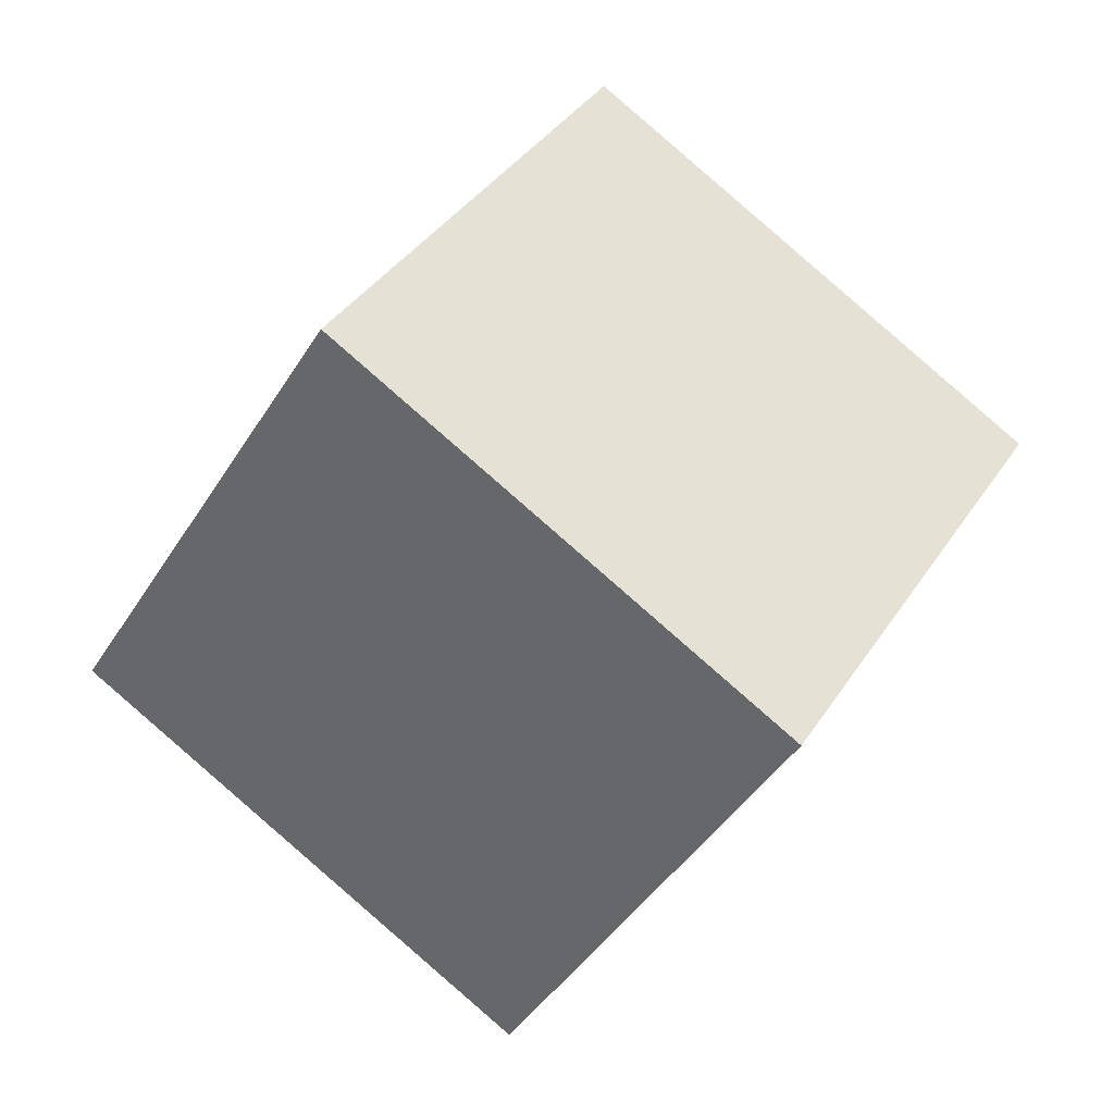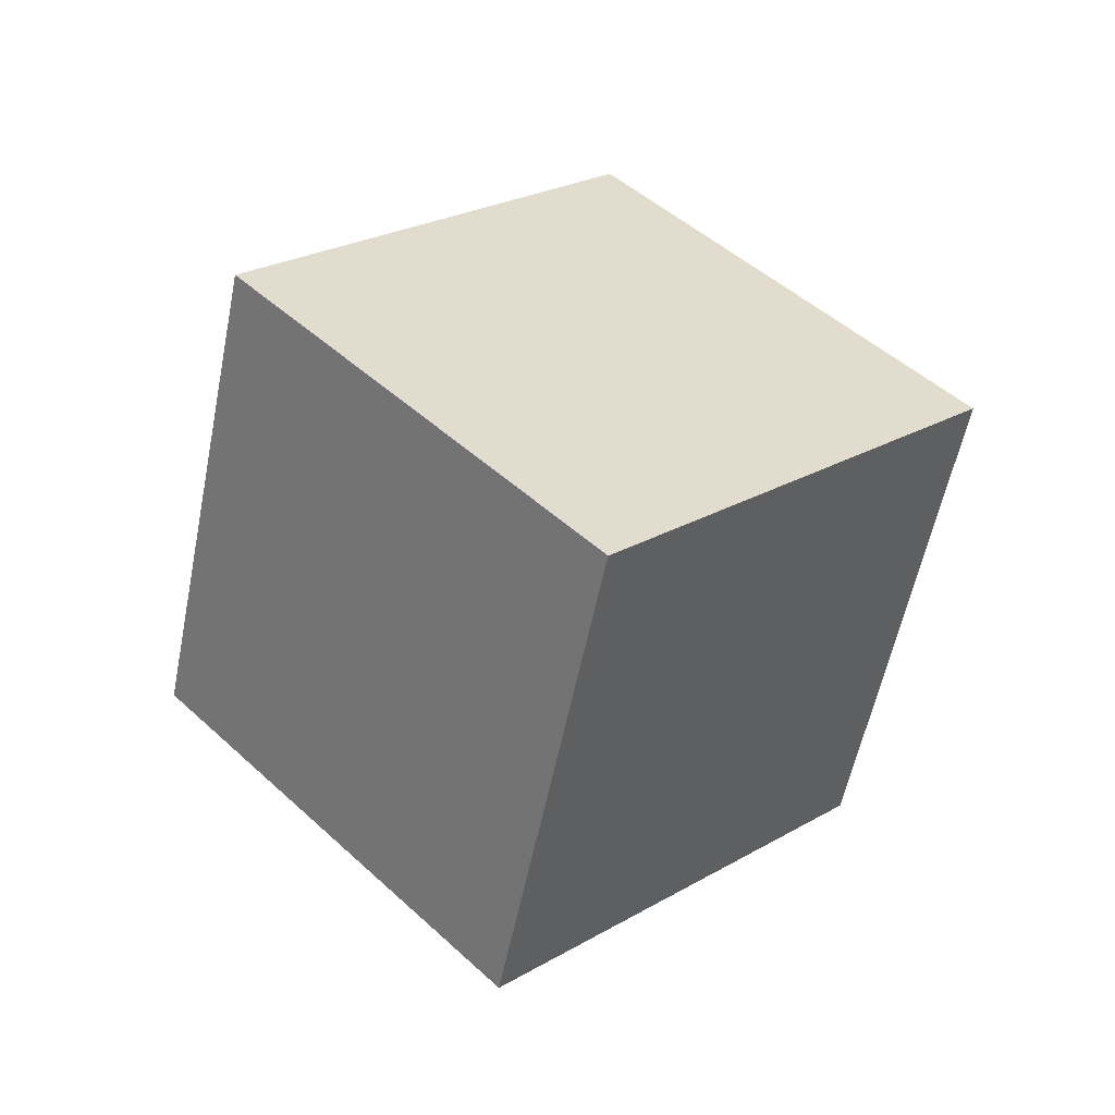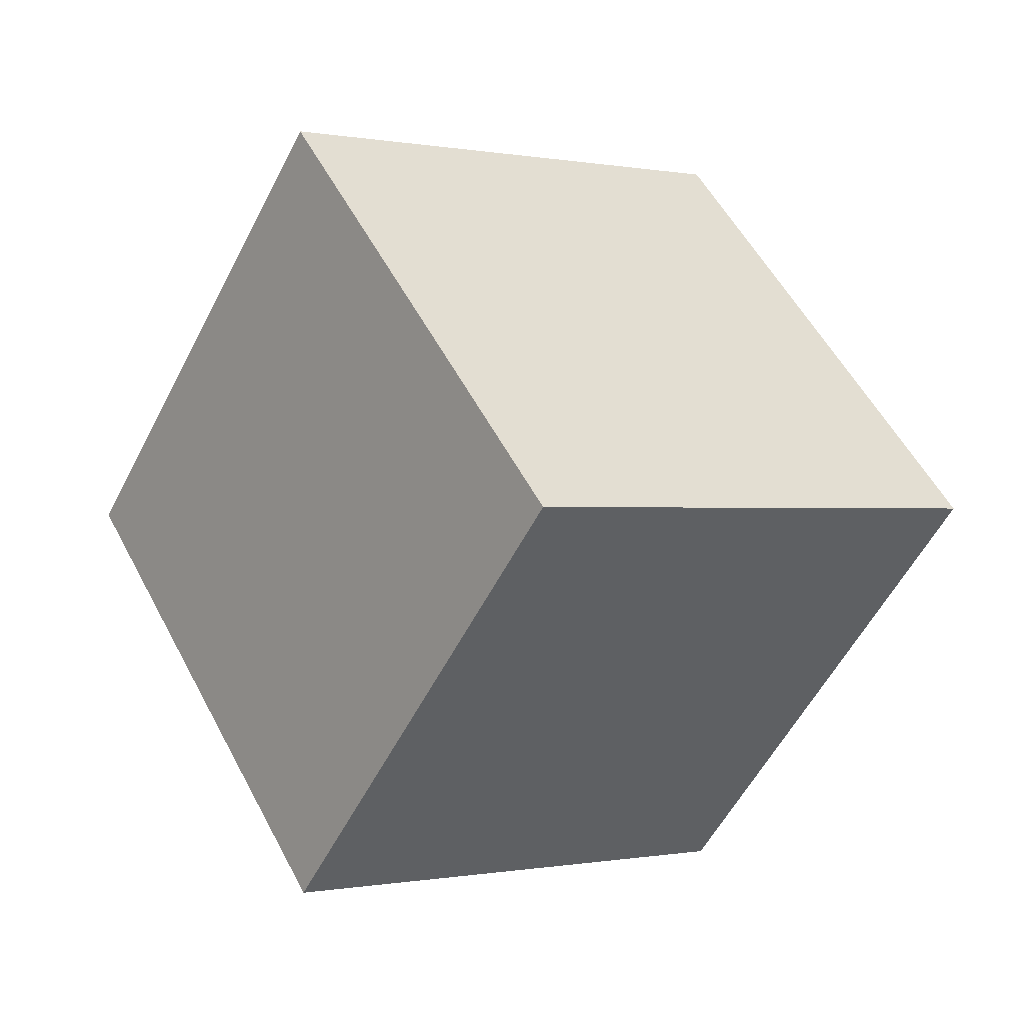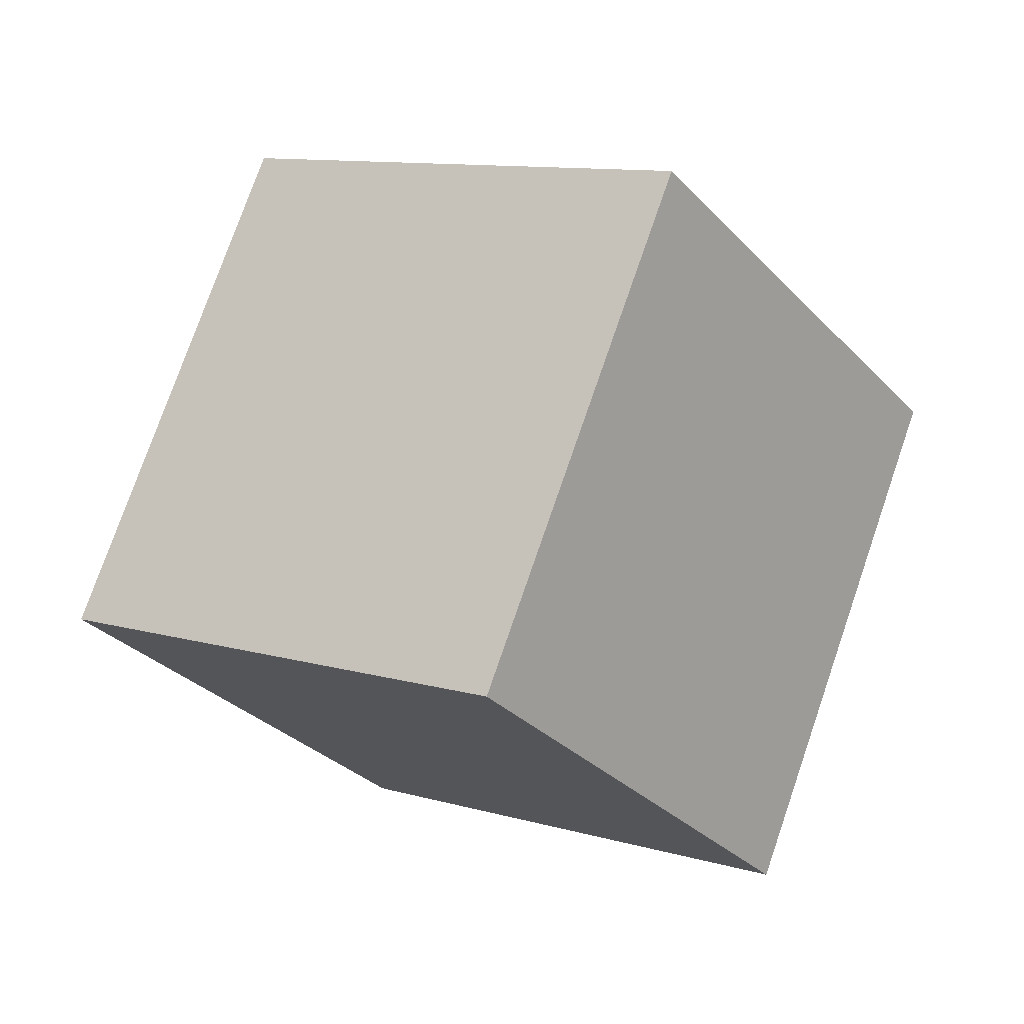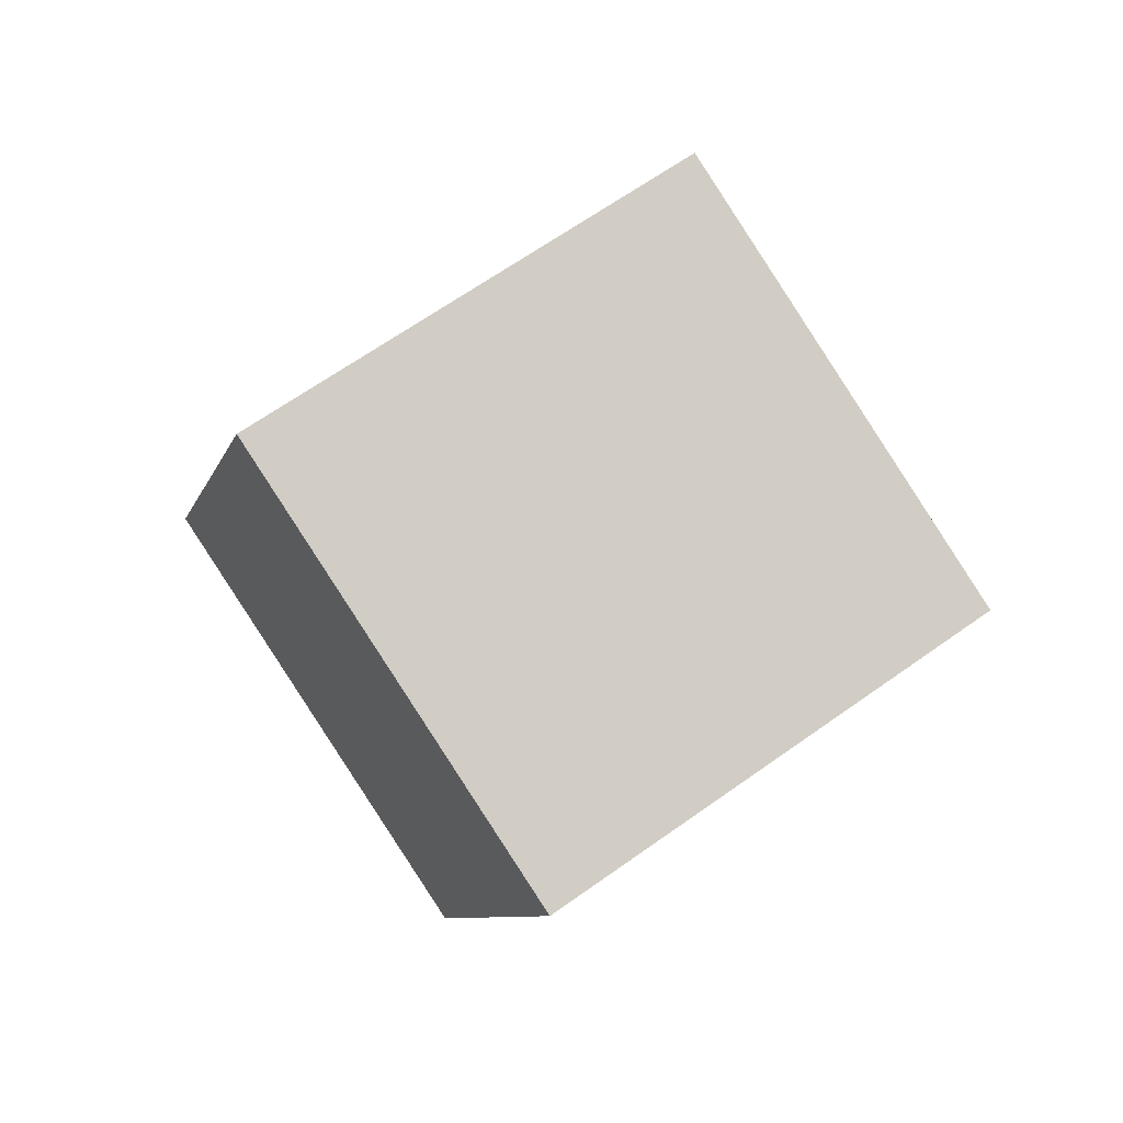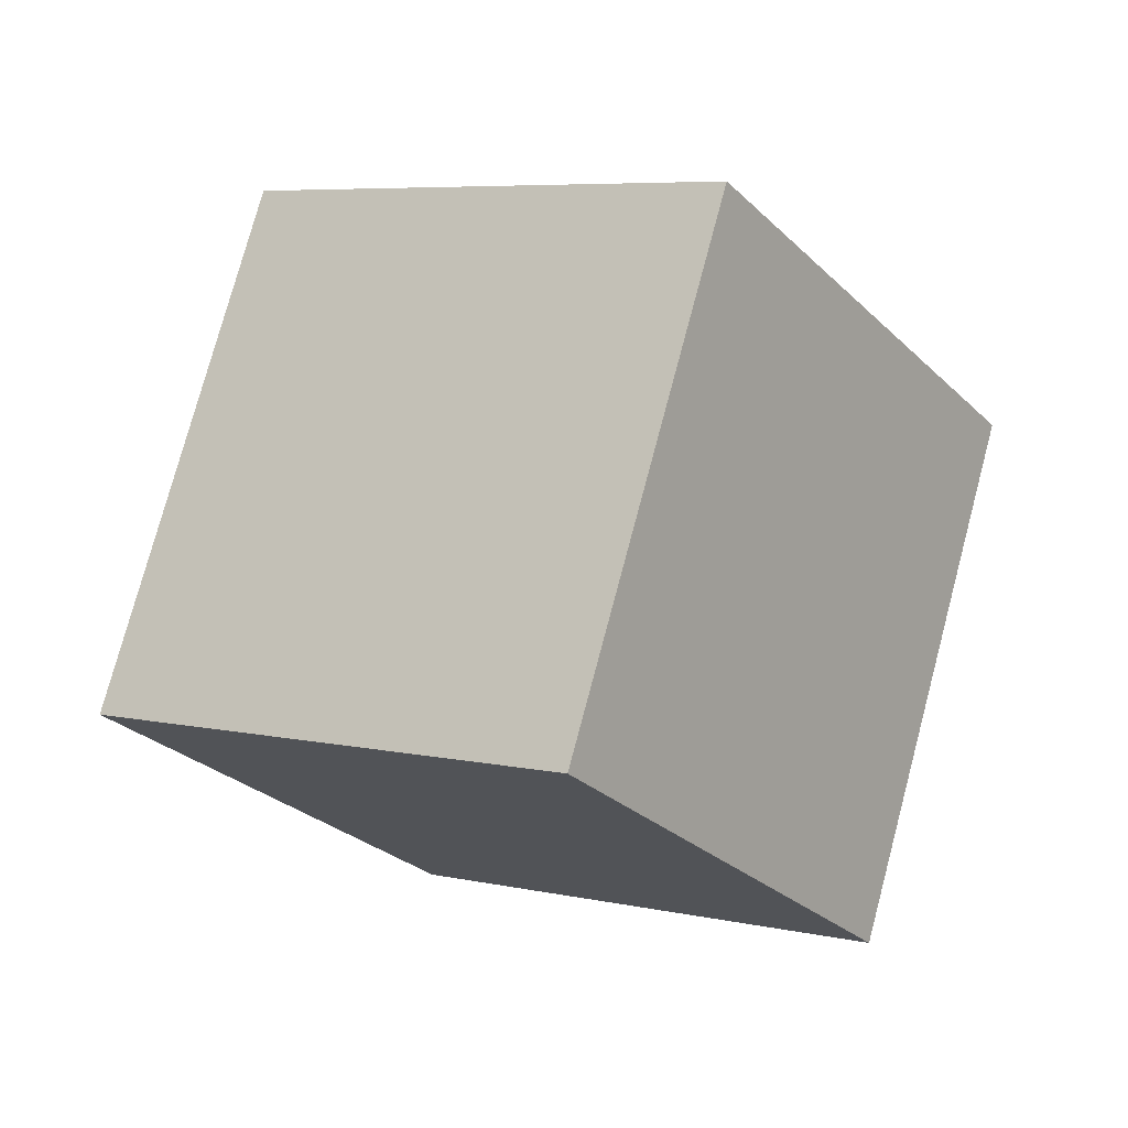
<metadata>
{"format":"obj","ext":"obj","renderer":"f3d","projection":"perspective","resolution":1024,"background":"white","views":[{"elev":-74.2,"azim":109.8,"up":"+Z"},{"elev":-24.7,"azim":-116.3,"up":"+Y"},{"elev":-18.9,"azim":-67.8,"up":"+Z"},{"elev":62.2,"azim":-101.3,"up":"+Z"},{"elev":-52.7,"azim":-64.5,"up":"+Y"},{"elev":62.8,"azim":-105.5,"up":"+Z"}]}
</metadata>
<code>
o Cube
v -0.1096 0.9158 0.07631
v -0.2284 0.3531 -0.8244
v 0.7911 0.3822 0.2908
v 0.6723 -0.1804 -0.6099
v -0.6723 0.1804 0.6099
v -0.7911 -0.3822 -0.2908
v 0.2284 -0.3531 0.8244
v 0.1096 -0.9158 -0.07631
f 5 3 1
f 3 8 4
f 7 6 8
f 2 8 6
f 1 4 2
f 5 2 6
f 5 7 3
f 3 7 8
f 7 5 6
f 2 4 8
f 1 3 4
f 5 1 2

</code>
